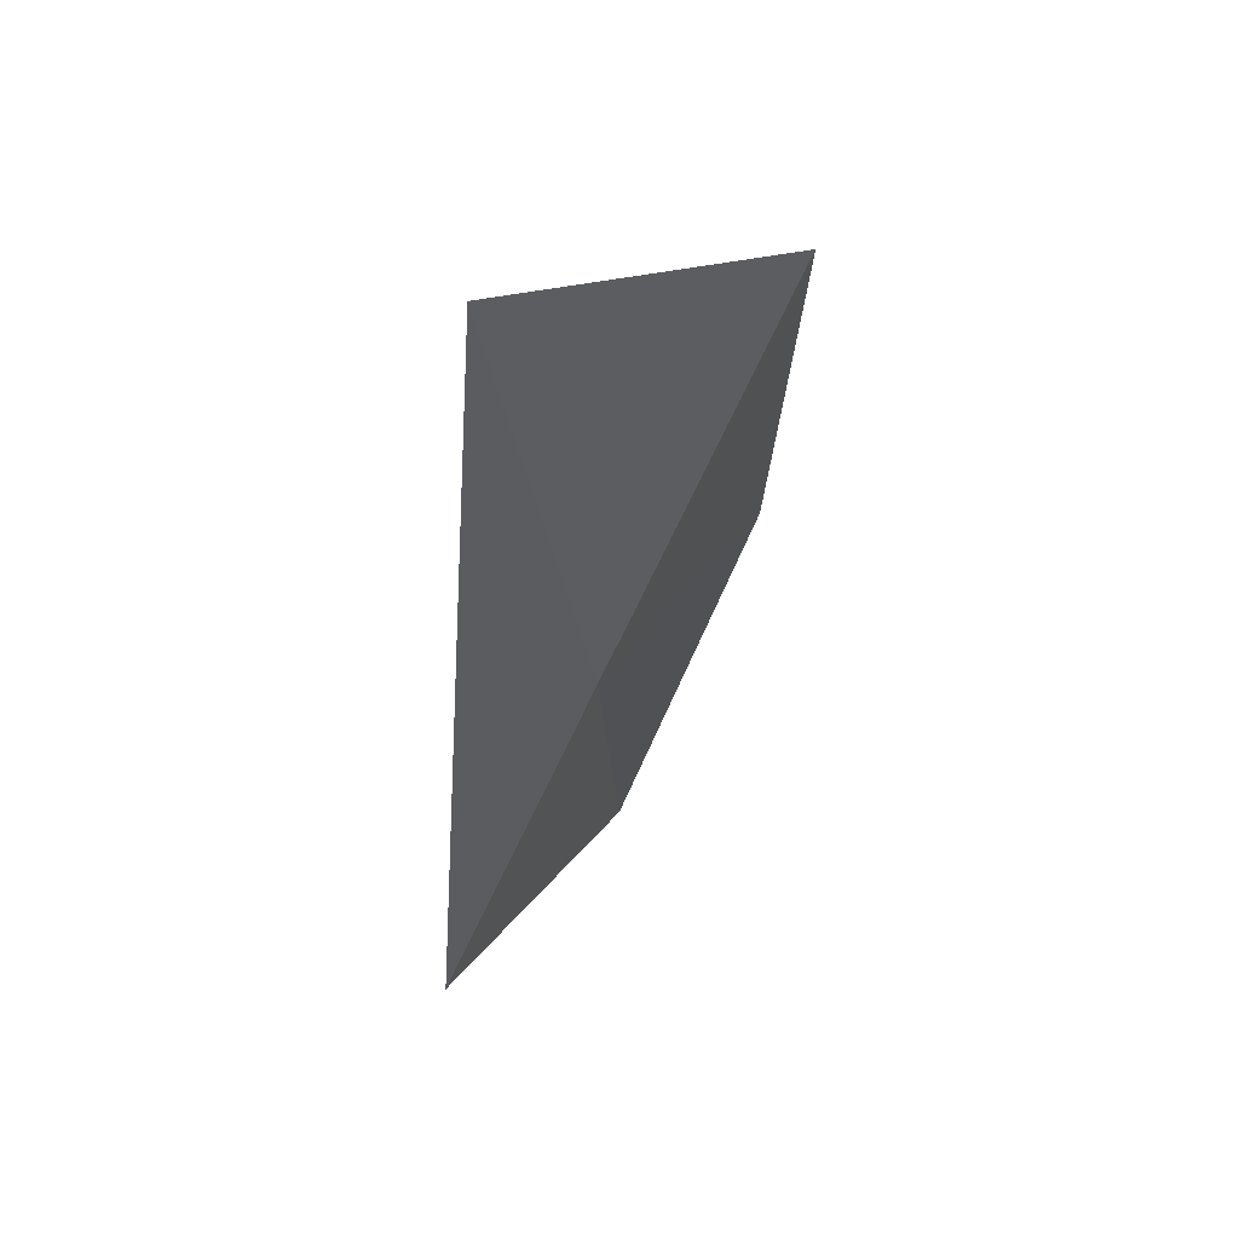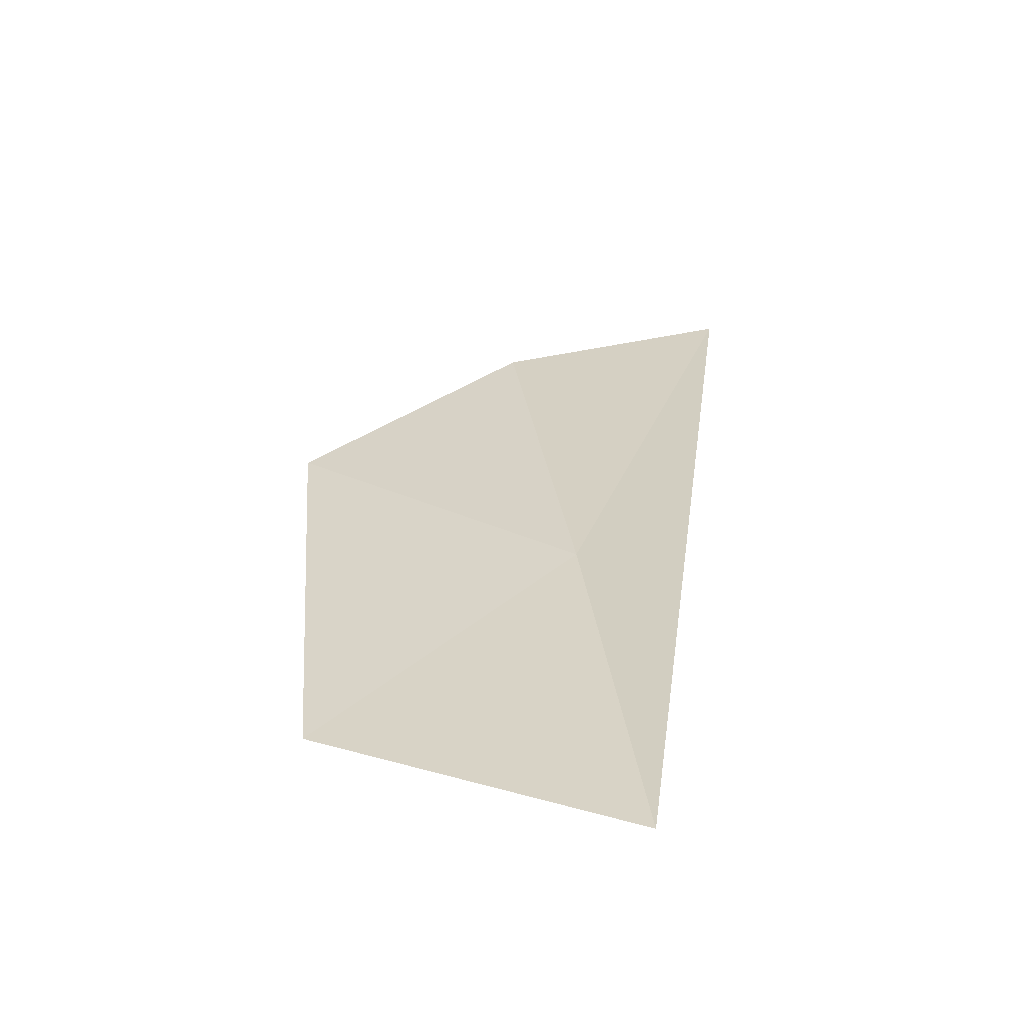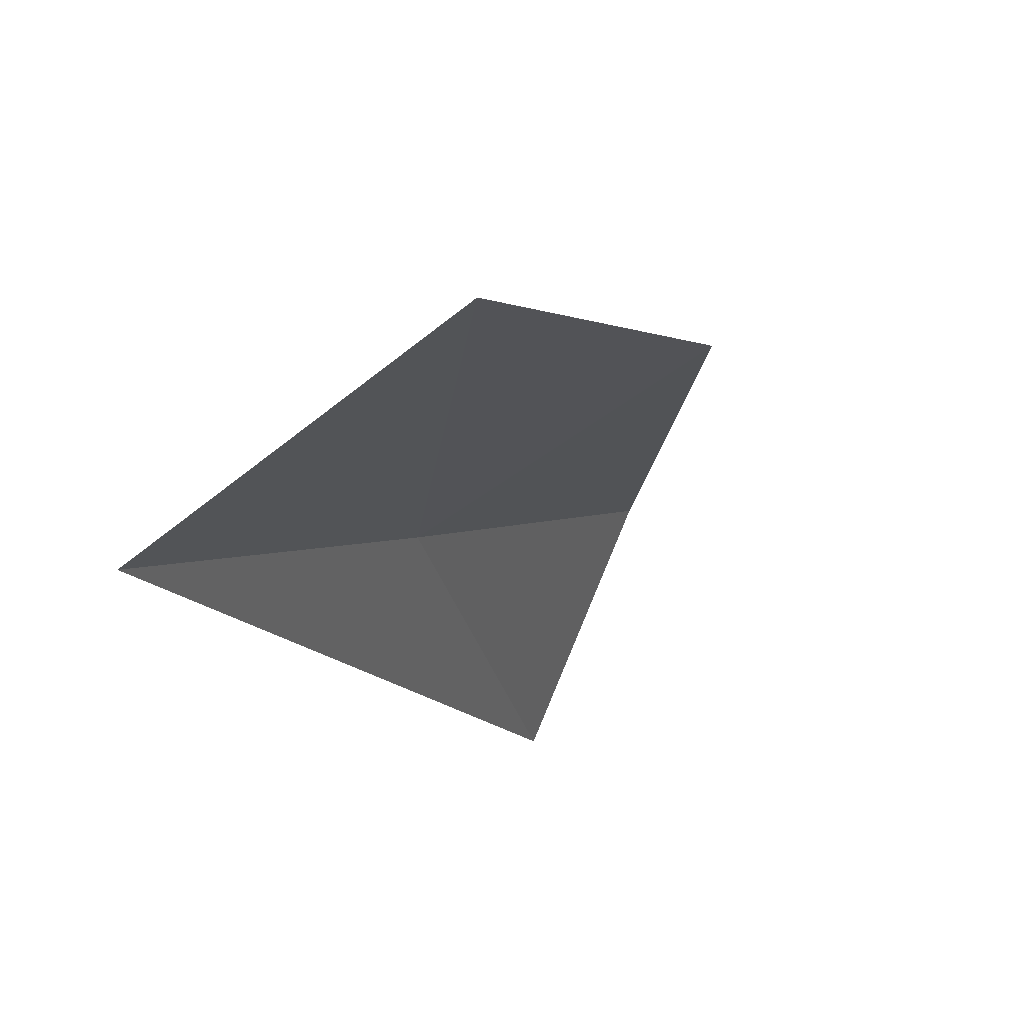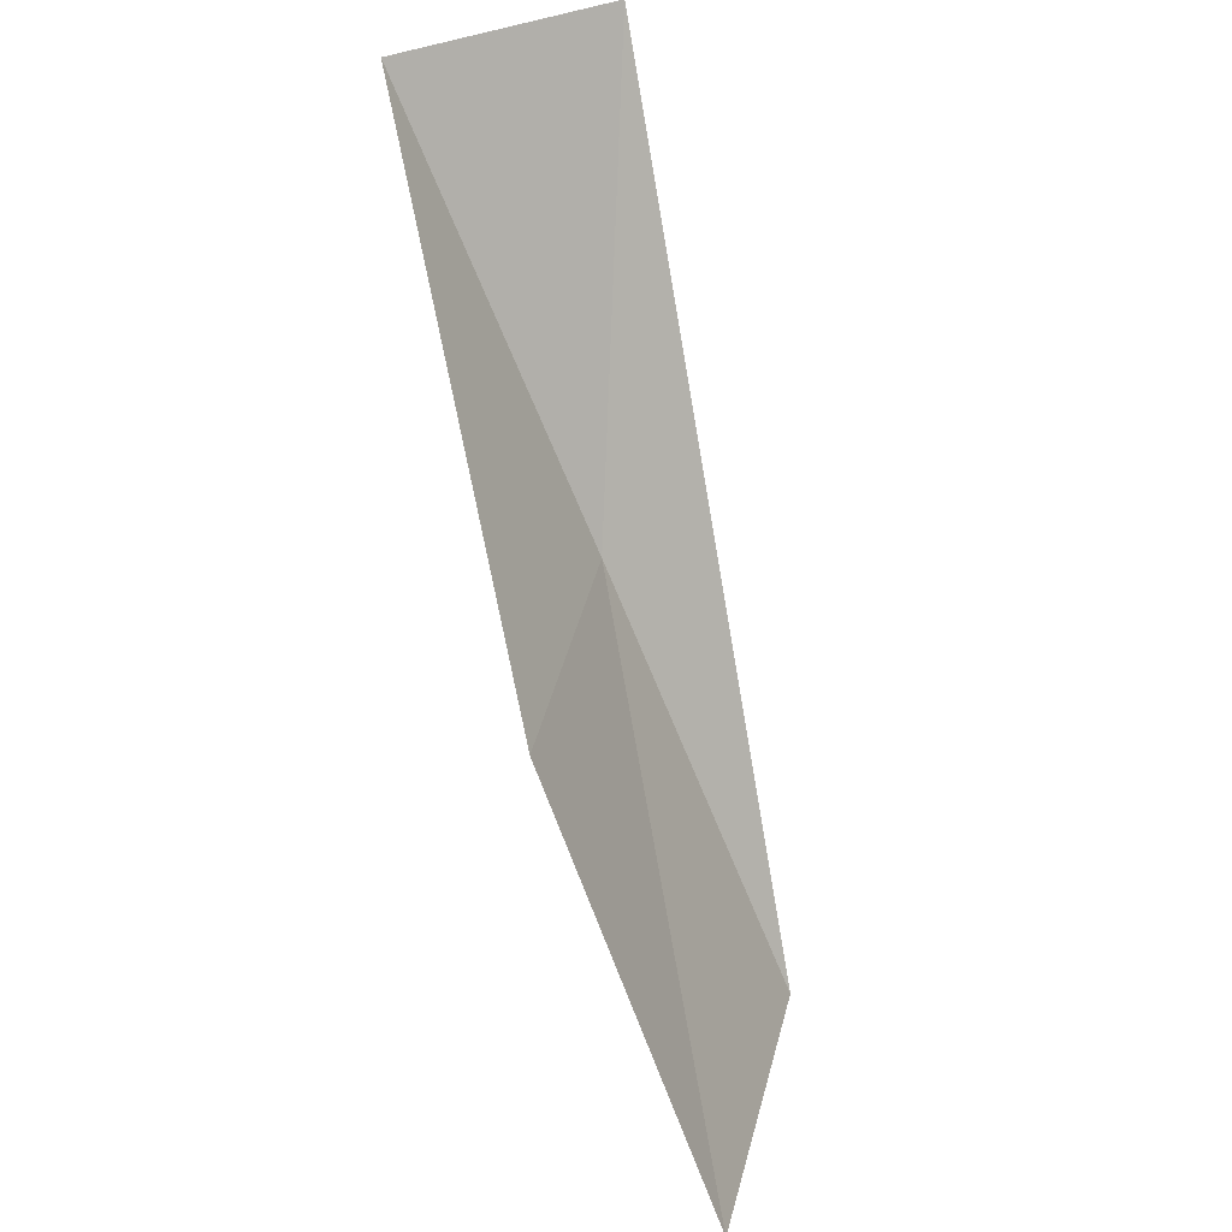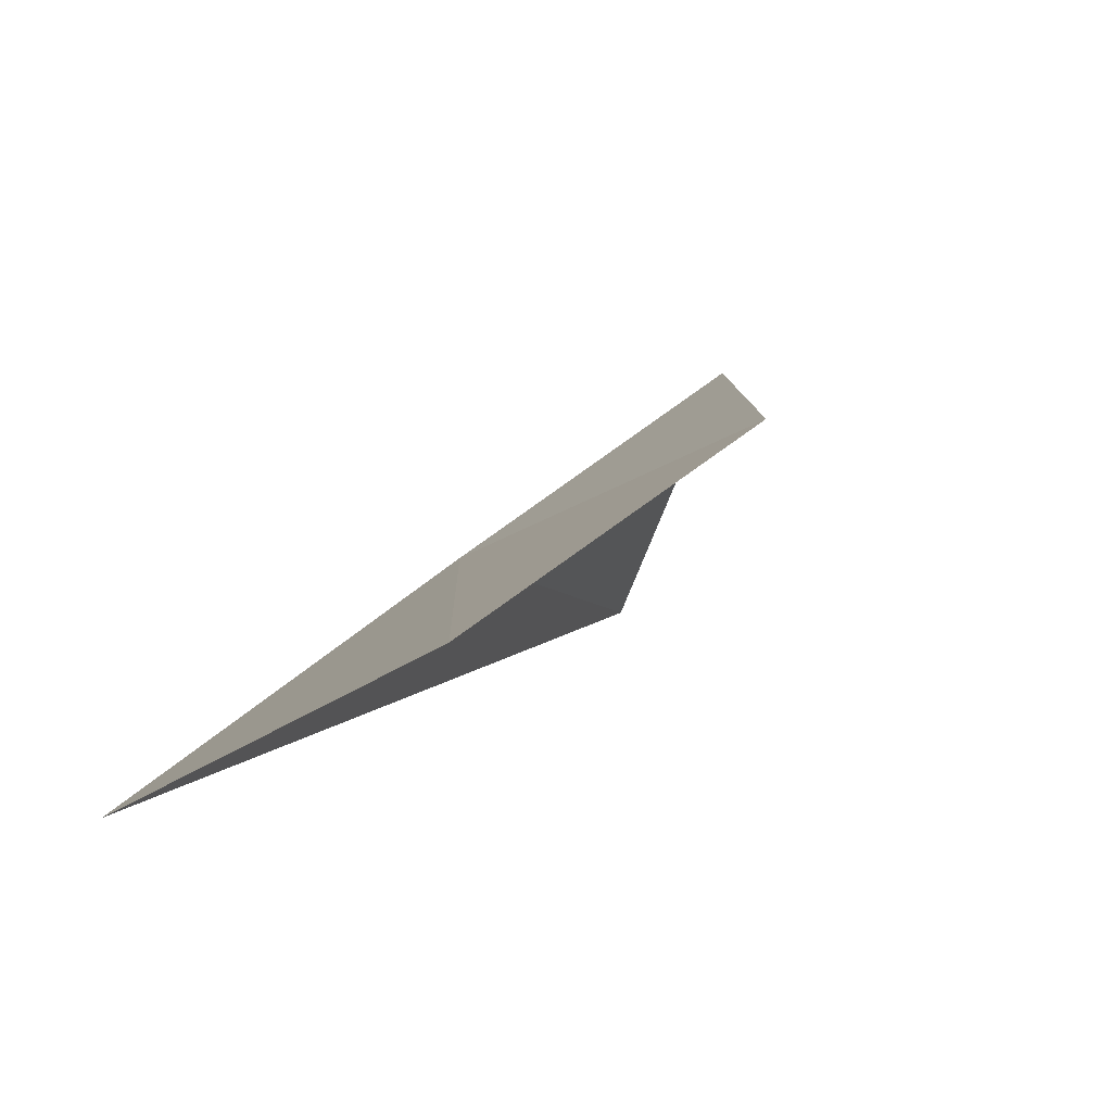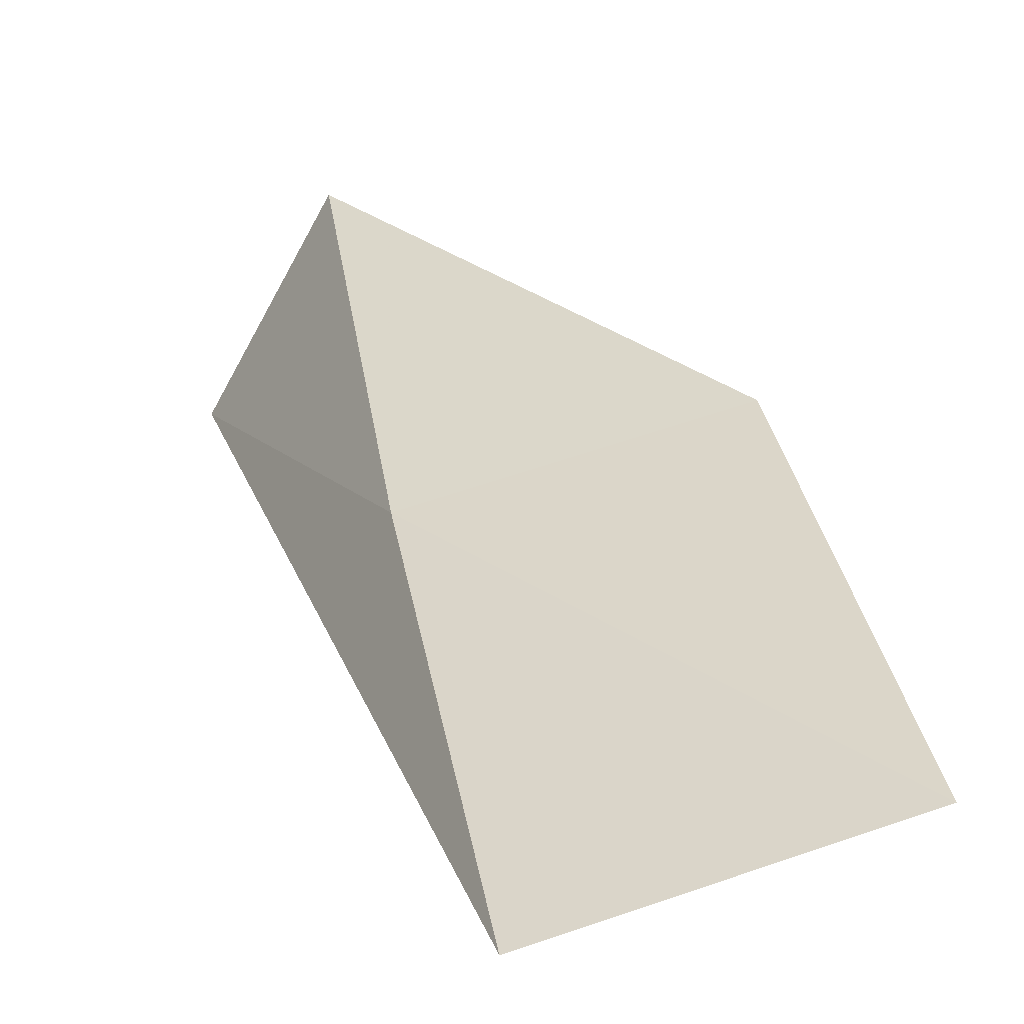
<metadata>
{"format":"obj","ext":"obj","renderer":"f3d","projection":"perspective","resolution":1024,"background":"white","views":[{"elev":33.0,"azim":99.7,"up":"+Z"},{"elev":-38.7,"azim":-47.1,"up":"+Z"},{"elev":-19.9,"azim":-143.1,"up":"+Y"},{"elev":31.8,"azim":-98.0,"up":"+Z"},{"elev":-0.3,"azim":-138.9,"up":"+Y"},{"elev":18.8,"azim":-178.9,"up":"+Y"}]}
</metadata>
<code>
v 9.996 -28.01 70.03
v 6.967 -27.01 70.03
v 10.86 -26.27 74.54
v 12.09 -28.51 74.54
v 5.877 -28.53 65.53
v 8.985 -29.72 65.53
f 1 3 2
f 1 5 6
f 1 2 5
f 1 4 3
f 1 6 4

</code>
